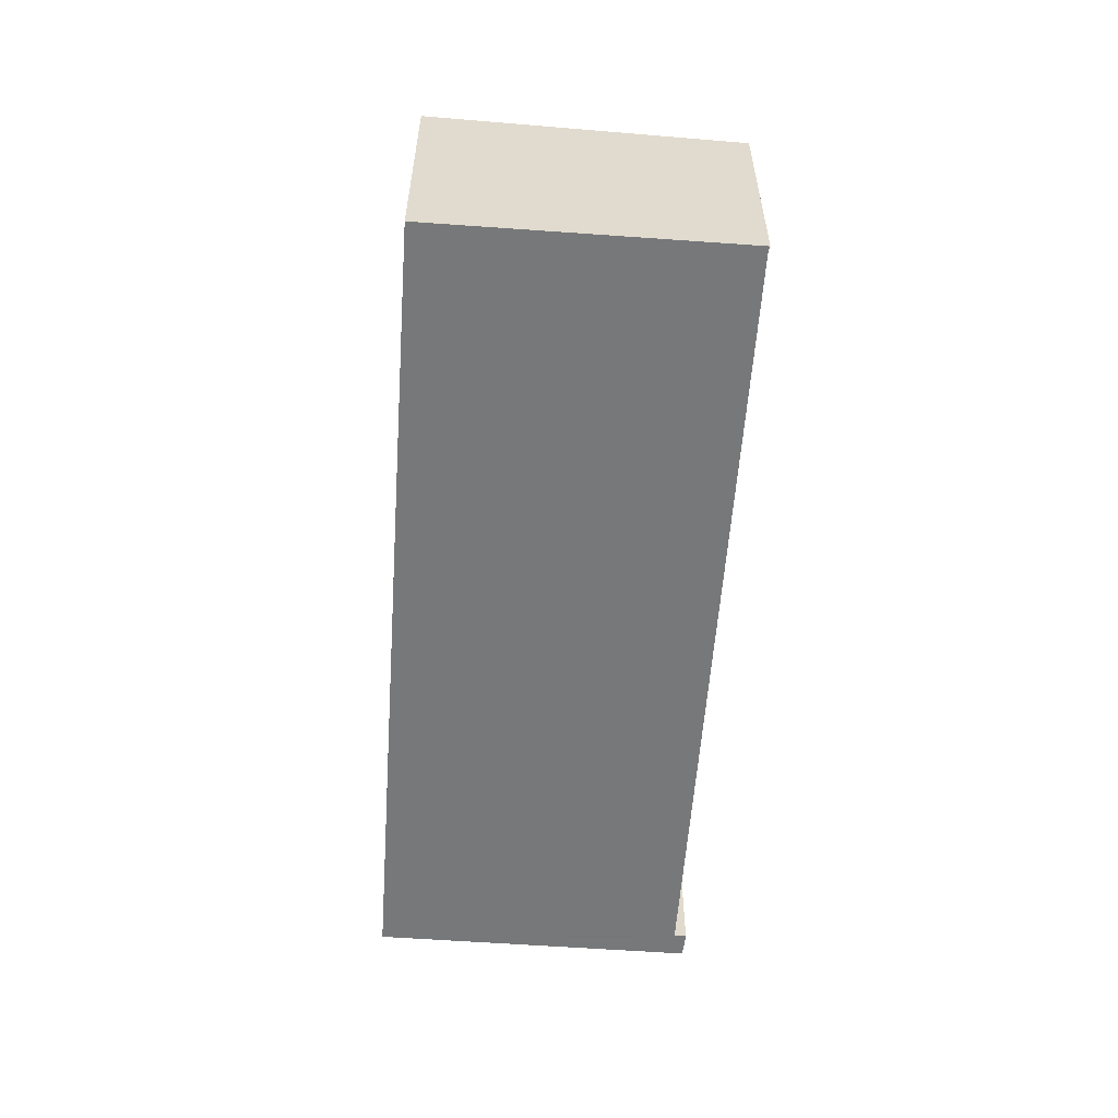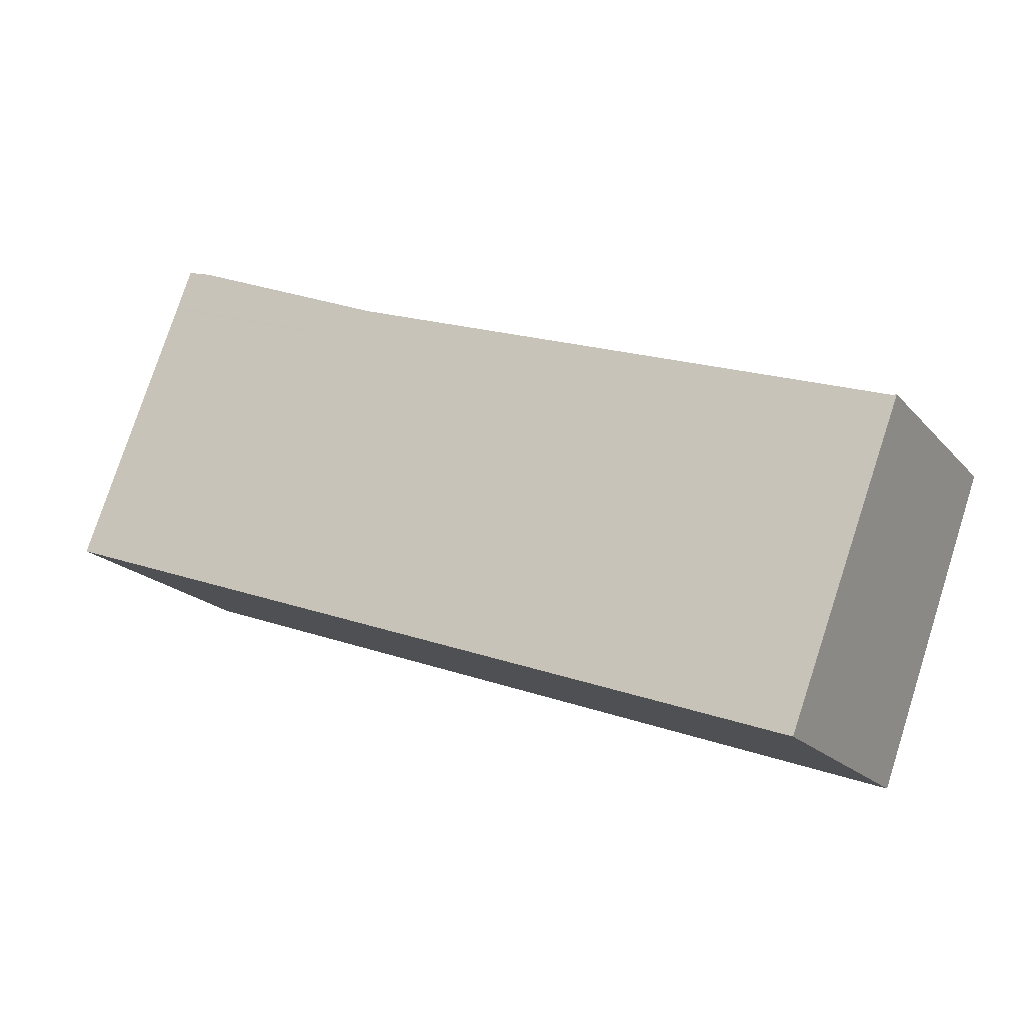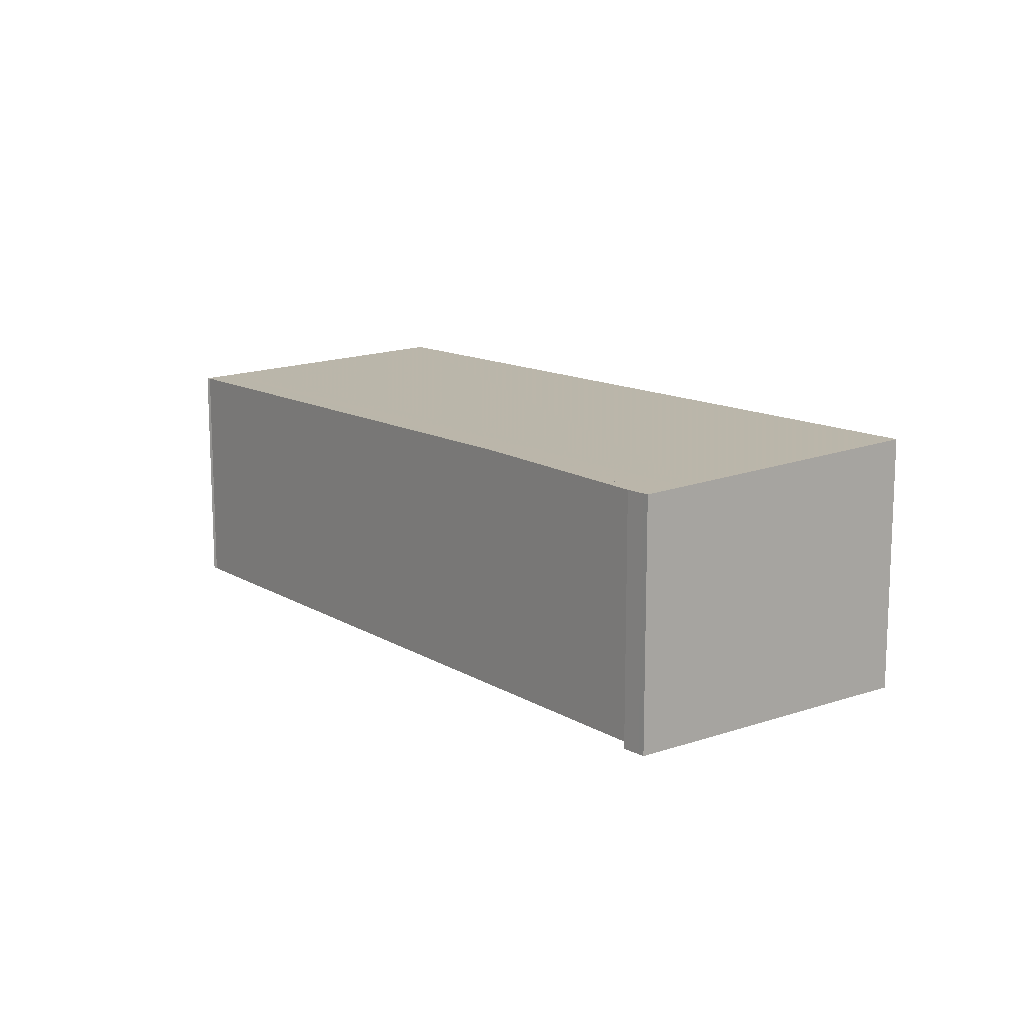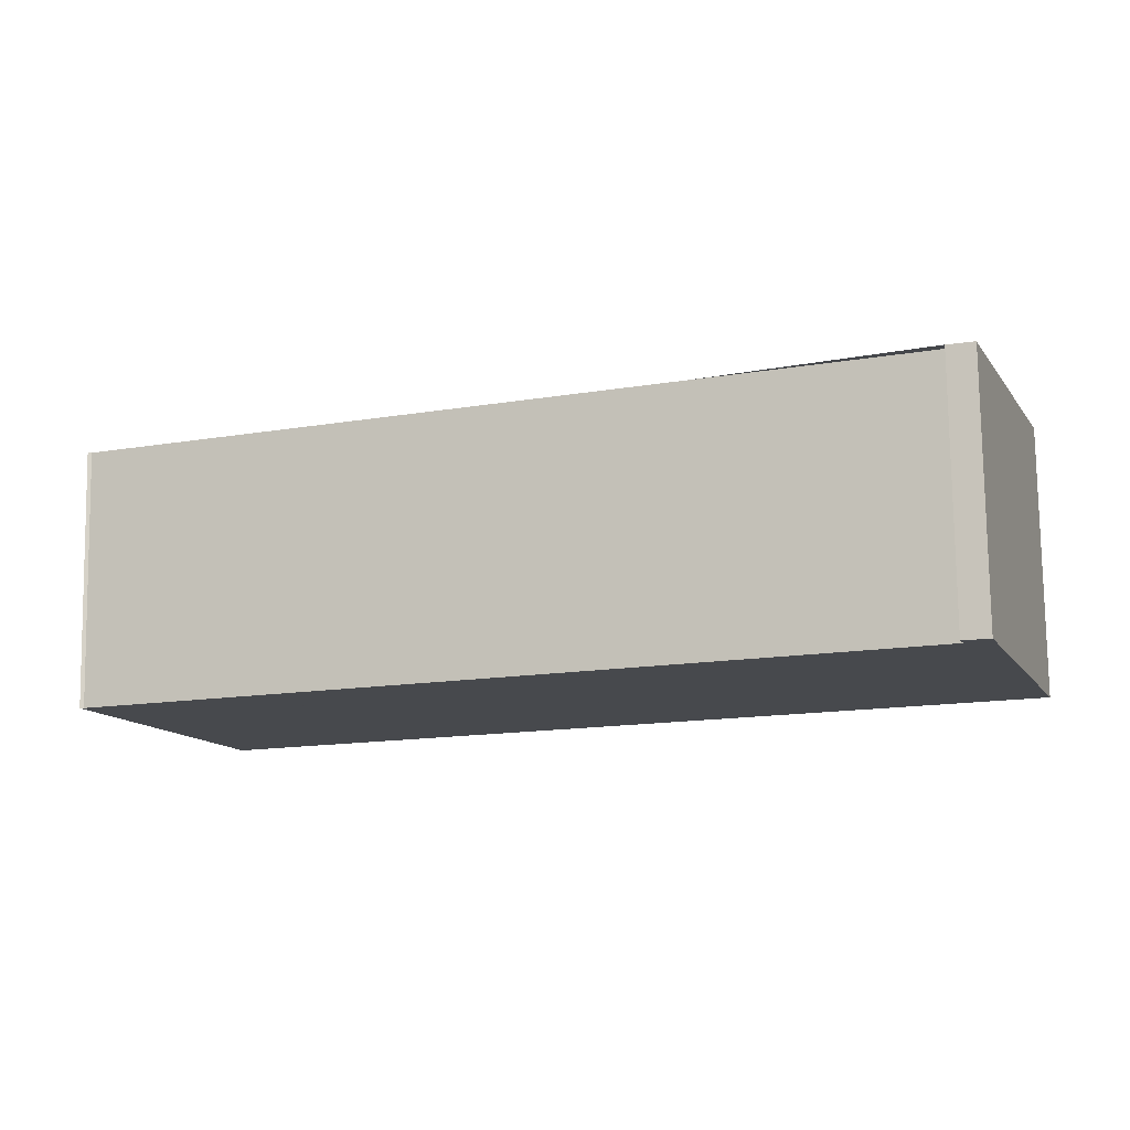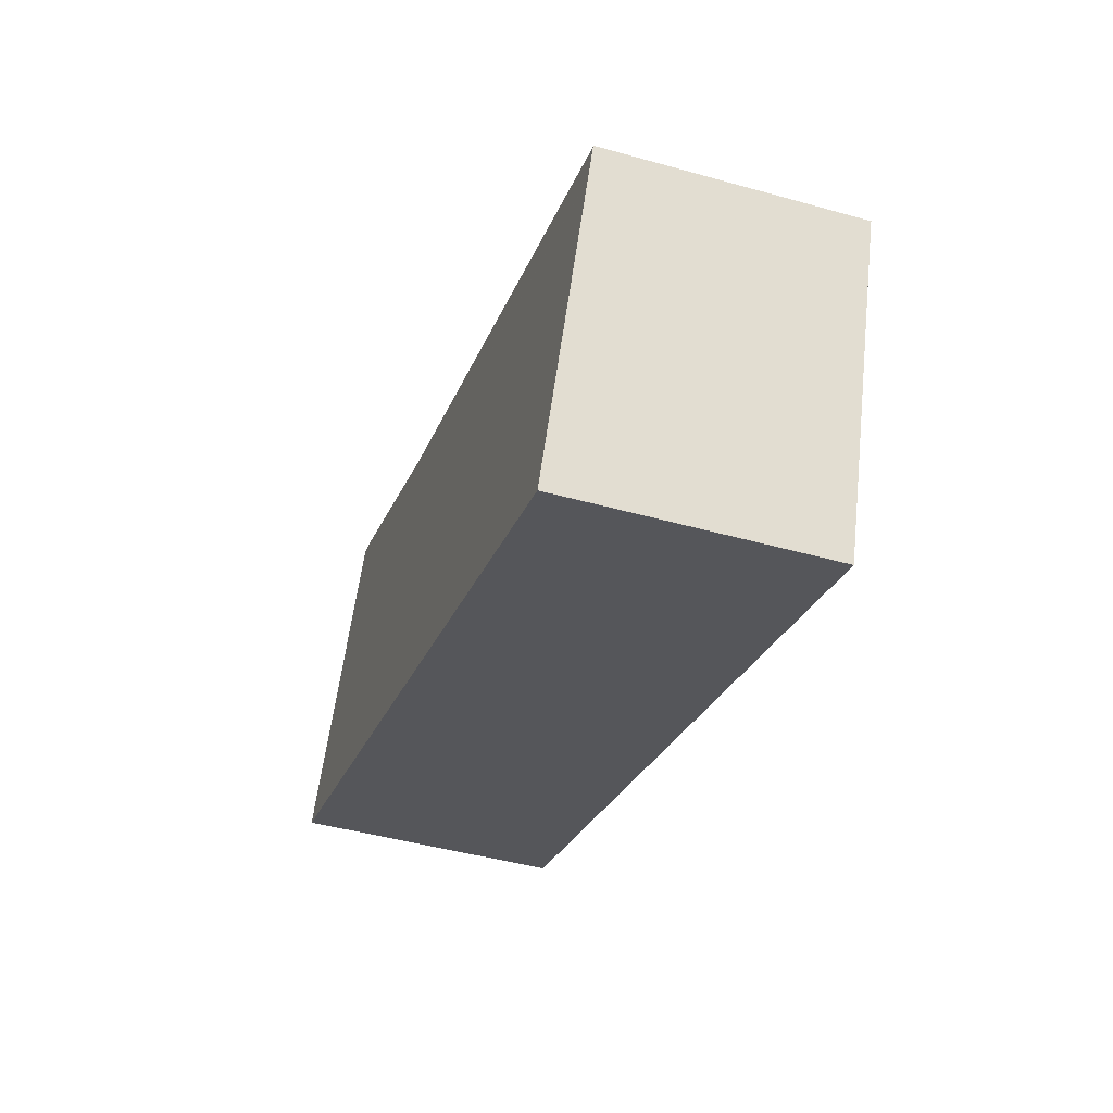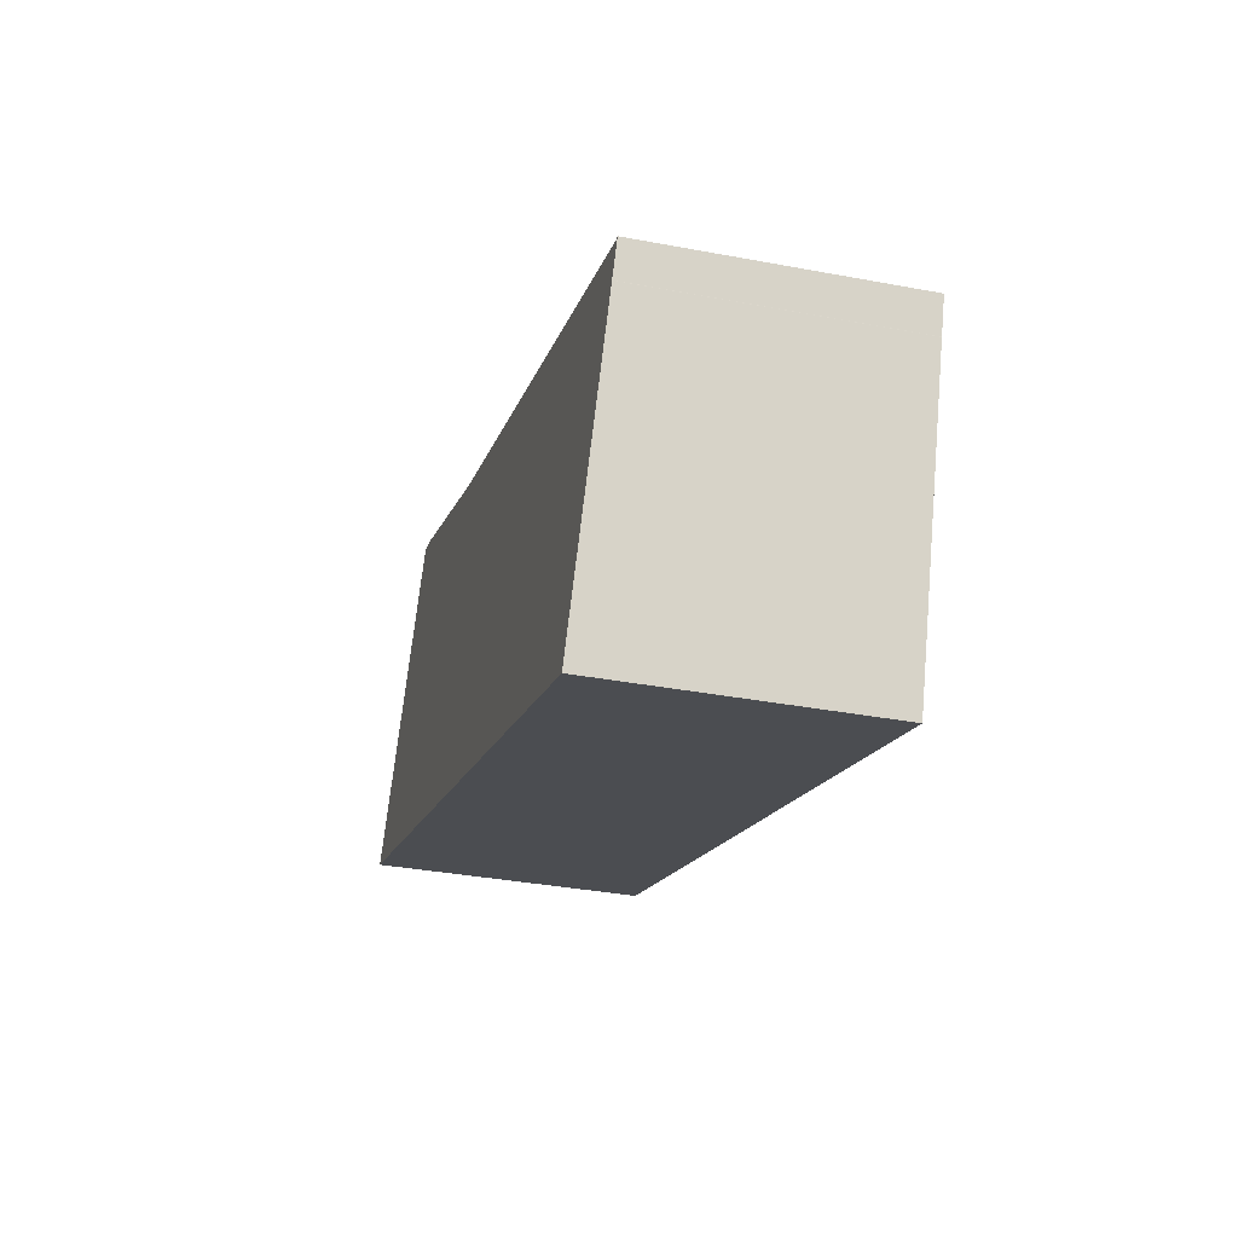
<metadata>
{"format":"obj","ext":"obj","renderer":"f3d","projection":"perspective","resolution":1024,"background":"white","views":[{"elev":-57.3,"azim":66.1,"up":"+Z"},{"elev":-19.0,"azim":28.0,"up":"+Y"},{"elev":13.2,"azim":-146.9,"up":"+Z"},{"elev":77.7,"azim":179.2,"up":"+Y"},{"elev":-45.4,"azim":72.1,"up":"+Y"},{"elev":-35.1,"azim":75.9,"up":"+Y"}]}
</metadata>
<code>
v -932.3 -1011 2.083
v -938.7 -1009 2.12
v -937.8 -1006 2.026
v -937.6 -1006 2.025
v -937.7 -1006 2.028
v -931.4 -1008 1.991
v -931.4 -1008 1.991
v -931.5 -1009 2
v -938 -1006 2.039
v -938.7 -1009 2.12
v -937.9 -1006 2.038
v -937.8 -1006 2.026
v -938 -1007 2.043
v -938 -1007 2.043
v -931.5 -1009 2.005
v -937.9 -1006 2.038
v -931.5 -1009 2
v -937.9 -1006 2.038
v -938.7 -1009 2.12
v -938.7 -1009 2.12
v -932.3 -1011 2.082
v -931.5 -1009 2.001
v -931.5 -1009 2.001
v -931.6 -1009 2.005
v -932.3 -1011 2.082
v -931.4 -1008 1.991
v -932.3 -1011 2.083
v -932.3 -1011 2.083
v -932.3 -1011 2.083
v -932.3 -1011 0
v -932.3 -1011 0
v -938.7 -1009 2.12
v -938.7 -1009 2.12
v -938.7 -1009 0
v -938.7 -1009 0
v -937.8 -1006 2.026
v -937.8 -1006 2.026
v -937.8 -1006 -4.441e-16
v -937.8 -1006 0
v -937.7 -1006 2.028
v -937.6 -1006 2.025
v -937.6 -1006 0
v -937.7 -1006 0
v -931.4 -1008 1.991
v -937.7 -1006 2.028
v -937.7 -1006 0
v -931.4 -1008 0
v -931.4 -1008 1.991
v -931.4 -1008 1.991
v -931.4 -1008 -2.22e-16
v -931.4 -1008 0
v -931.5 -1009 2
v -931.4 -1008 1.991
v -931.4 -1008 0
v -931.5 -1009 0
v -931.5 -1009 2.005
v -931.5 -1009 2
v -931.5 -1009 0
v -931.5 -1009 0
v -937.9 -1006 2.038
v -938 -1006 2.039
v -938 -1006 0
v -937.9 -1006 0
v -938.7 -1009 2.12
v -938.7 -1009 2.12
v -938.7 -1009 0
v -938.7 -1009 0
v -937.6 -1006 2.025
v -937.8 -1006 2.026
v -937.8 -1006 0
v -937.6 -1006 0
v -938 -1006 2.039
v -938 -1007 2.043
v -938 -1007 0
v -938 -1006 0
v -932.3 -1011 2.082
v -931.5 -1009 2.005
v -931.5 -1009 0
v -932.3 -1011 0
v -931.5 -1009 2
v -931.5 -1009 2
v -931.5 -1009 0
v -931.5 -1009 0
v -937.8 -1006 2.026
v -937.9 -1006 2.038
v -937.9 -1006 0
v -937.8 -1006 -4.441e-16
v -938 -1007 2.043
v -938.7 -1009 2.12
v -938.7 -1009 0
v -938 -1007 0
v -932.3 -1011 2.083
v -932.3 -1011 2.082
v -932.3 -1011 0
v -932.3 -1011 0
v -931.4 -1008 1.991
v -931.4 -1008 1.991
v -931.4 -1008 0
v -931.4 -1008 -2.22e-16
v -938.7 -1009 2.12
v -932.3 -1011 2.083
v -932.3 -1011 0
v -938.7 -1009 0
v -932.3 -1011 0
v -938.7 -1009 0
v -937.8 -1006 0
v -937.6 -1006 0
v -937.7 -1006 0
v -931.4 -1008 0
v -931.4 -1008 0
f 23 17 8 22
f 22 8 15 24
f 14 9 11 13
f 16 11 9 18
f 20 14 13 19
f 24 15 21 25
f 26 6 7 17 23
f 18 3 12 16
f 19 10 2 20
f 25 21 1 27
f 22 11 16 23
f 24 13 11 22
f 25 19 13 24
f 23 16 12 4 5 26
f 27 10 19 25
f 29 30 31 28
f 33 34 35 32
f 37 38 39 36
f 41 42 43 40
f 45 46 47 44
f 49 50 51 48
f 53 54 55 52
f 57 58 59 56
f 61 62 63 60
f 65 66 67 64
f 69 70 71 68
f 73 74 75 72
f 77 78 79 76
f 81 82 83 80
f 85 86 87 84
f 89 90 91 88
f 93 94 95 92
f 97 98 99 96
f 101 102 103 100
f 105 106 107 108 109 110 104

</code>
